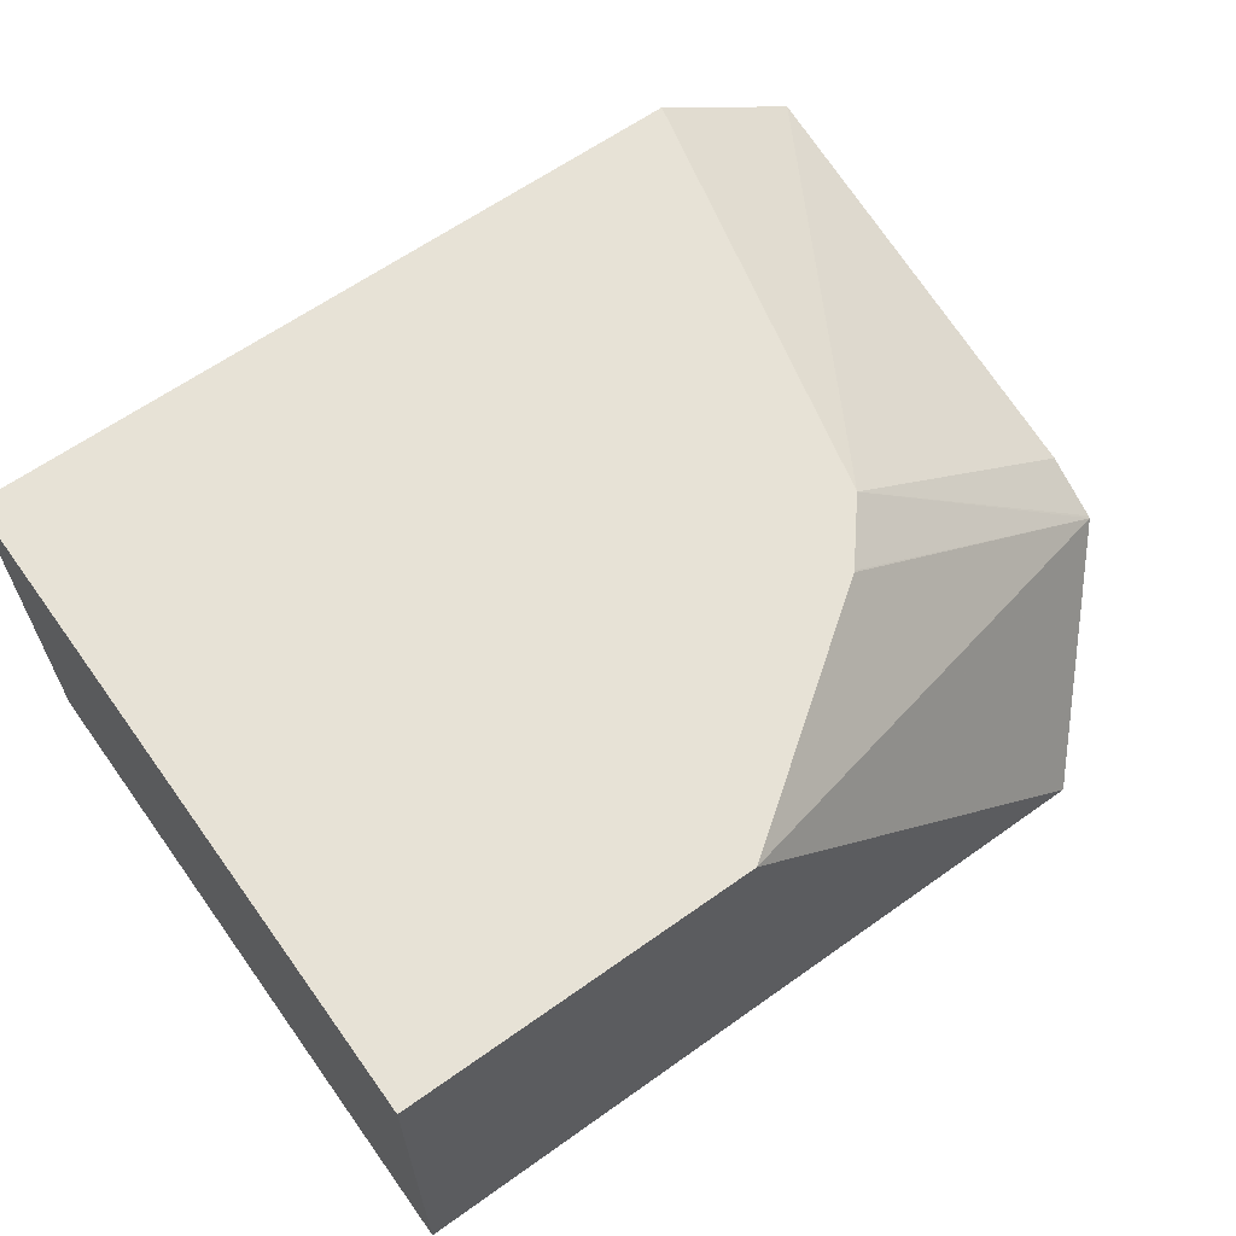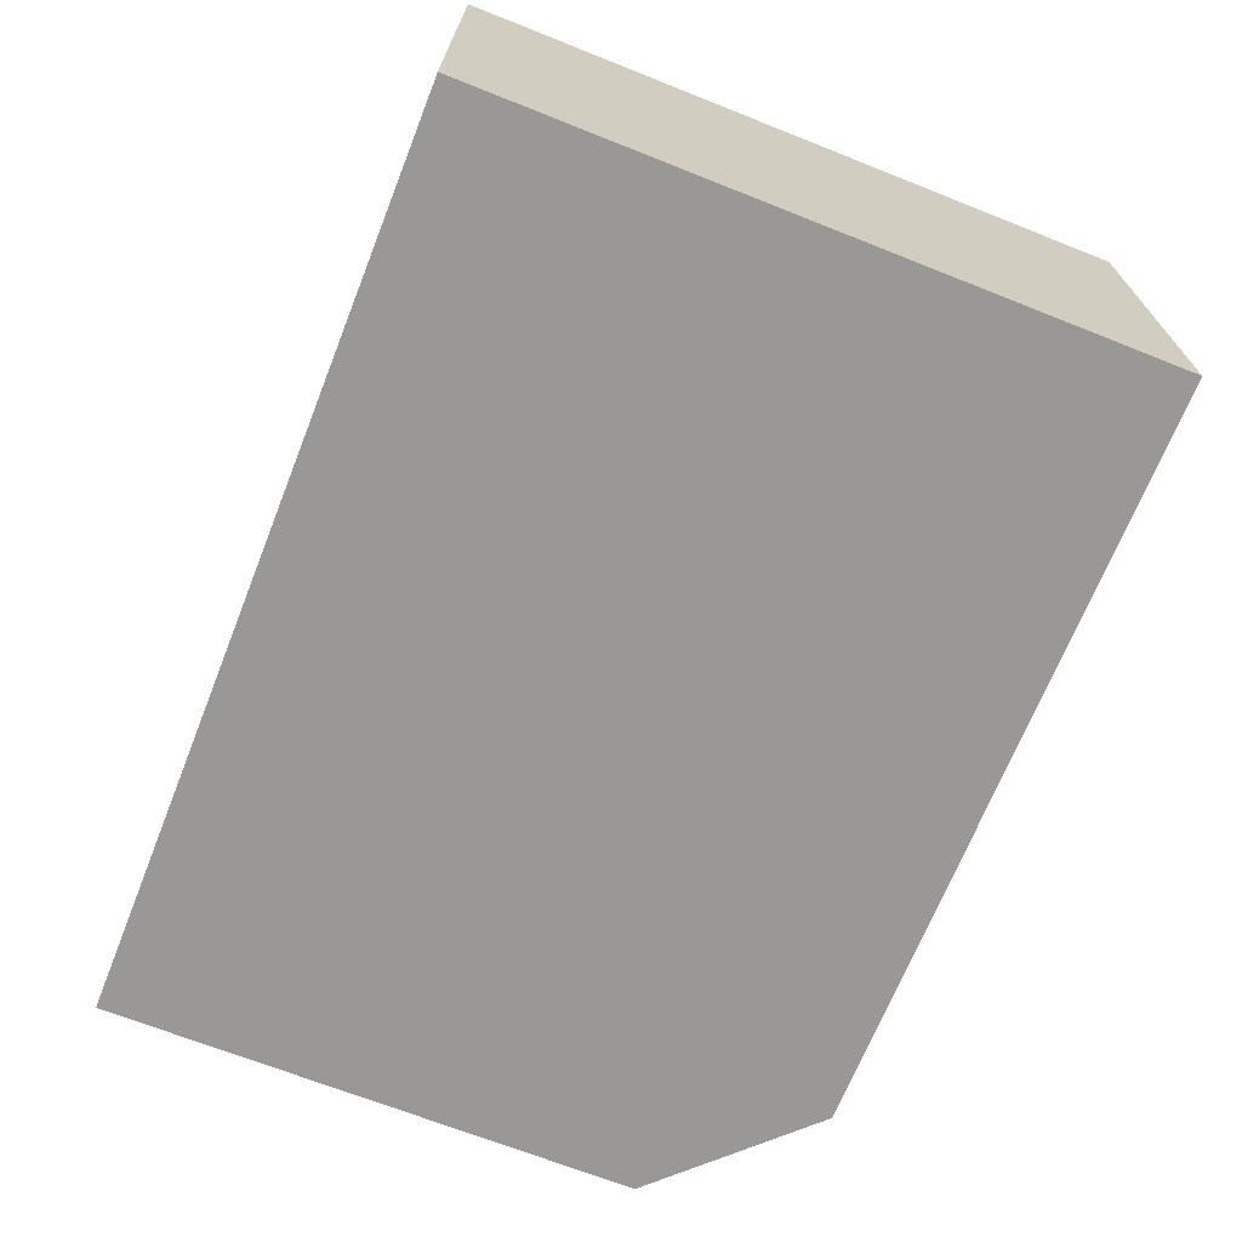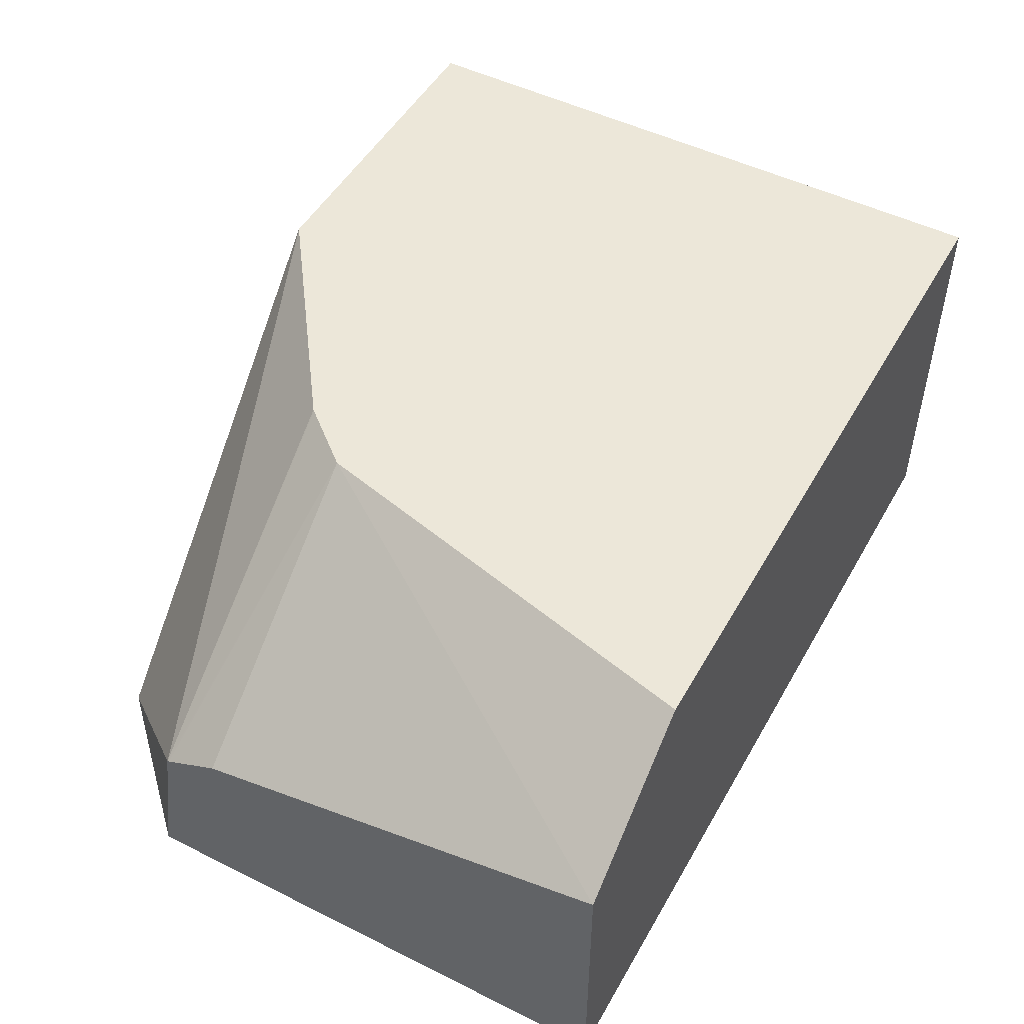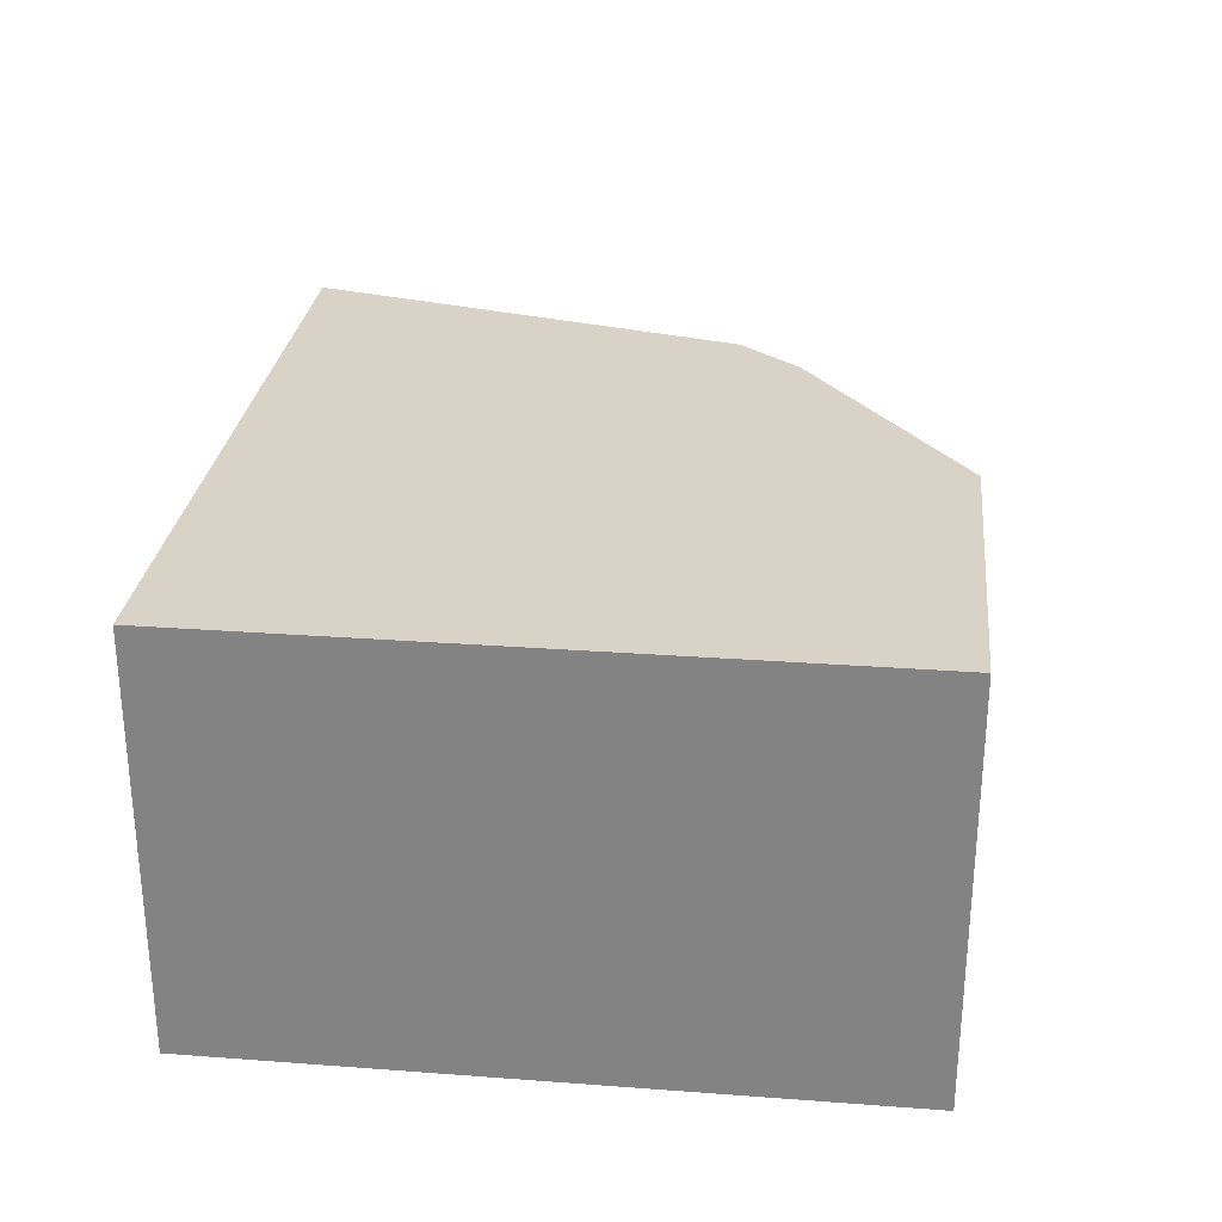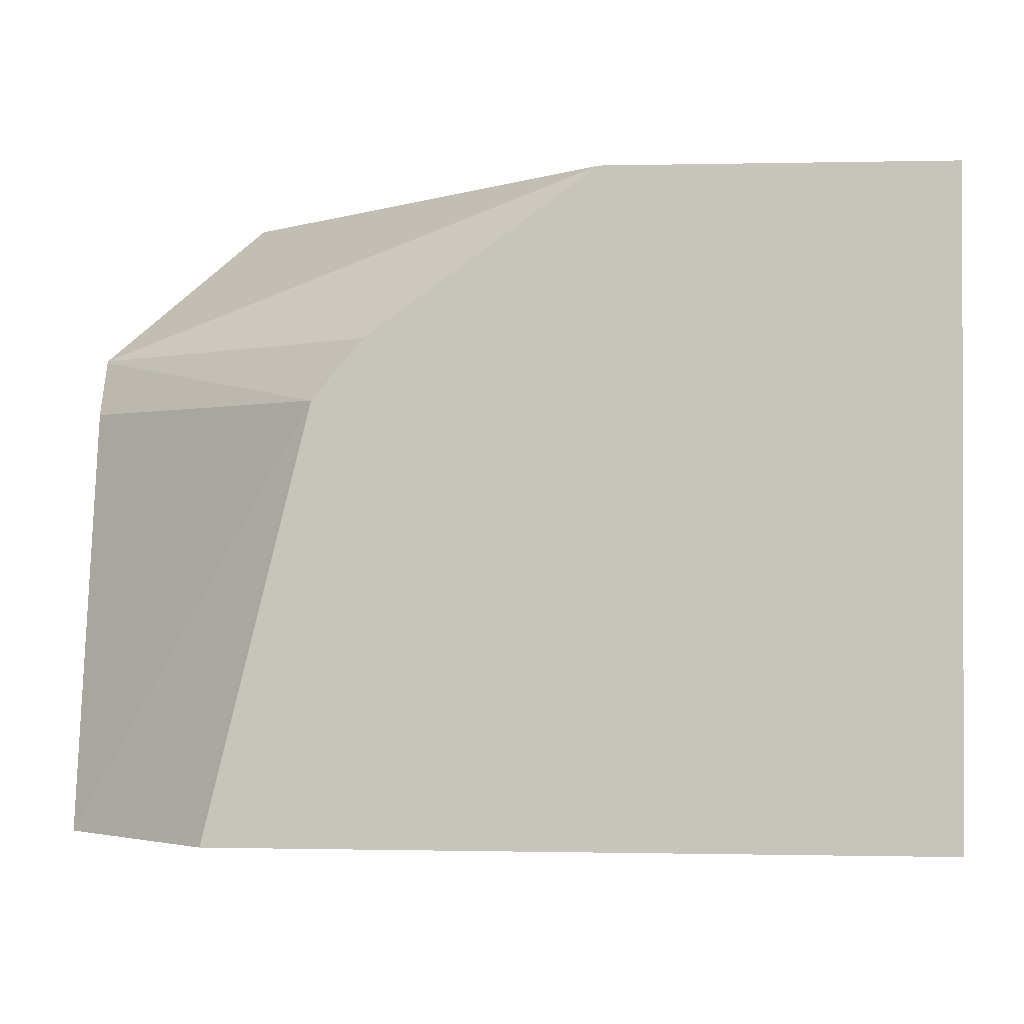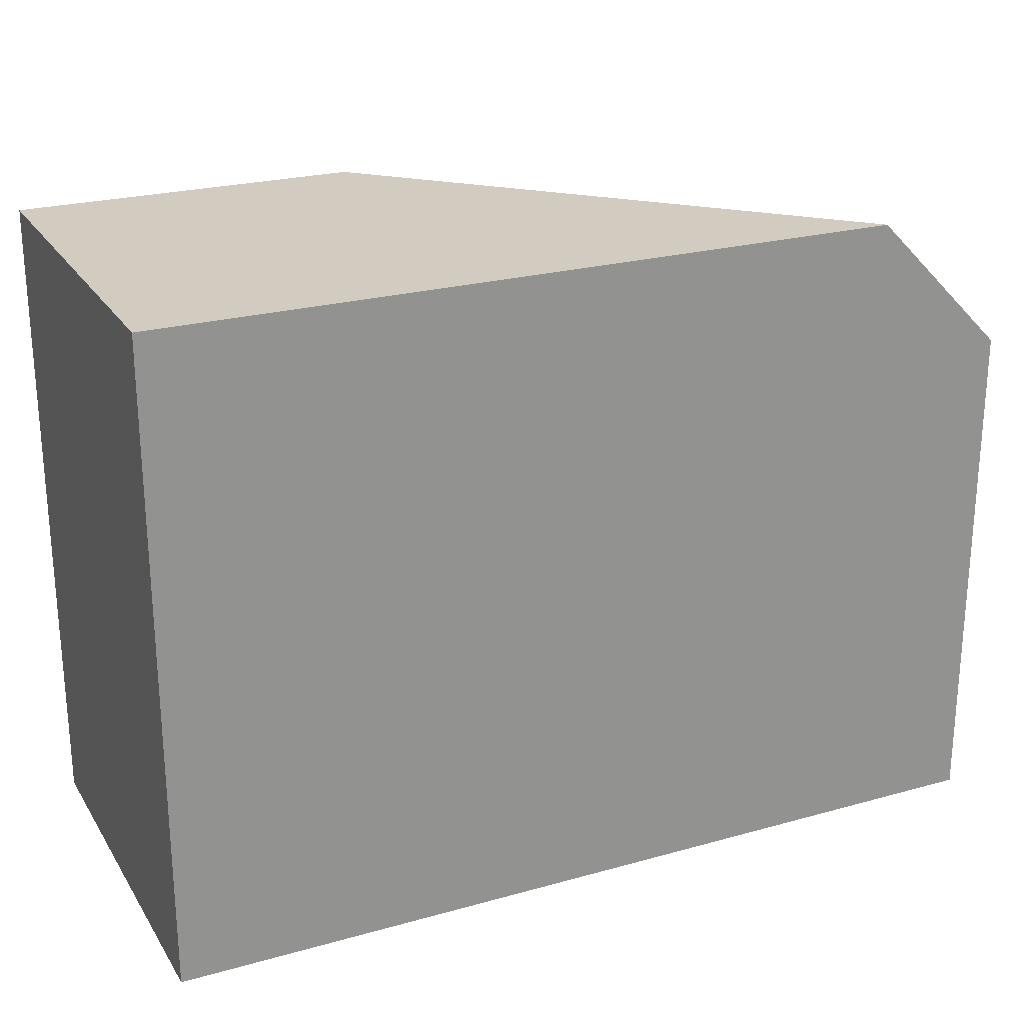
<metadata>
{"format":"obj","ext":"obj","renderer":"f3d","projection":"perspective","resolution":1024,"background":"white","views":[{"elev":63.2,"azim":-35.8,"up":"+Y"},{"elev":-68.6,"azim":-111.7,"up":"+Y"},{"elev":49.7,"azim":118.7,"up":"+Y"},{"elev":28.1,"azim":-83.6,"up":"+Y"},{"elev":-1.0,"azim":-175.3,"up":"+Z"},{"elev":23.9,"azim":-25.0,"up":"+Z"}]}
</metadata>
<code>
v -0.04757 -0.06426 0.006172
v -0.04758 -0.06426 0.01112
v -0.04757 -0.06121 0.006173
v -0.04089 -0.06427 0.006177
v -0.04757 -0.06121 0.01112
v -0.04193 -0.06427 0.01112
v -0.04207 -0.06122 0.006177
v -0.04089 -0.06207 0.006178
v -0.0409 -0.06427 0.01008
v -0.04499 -0.06121 0.01112
v -0.0409 -0.06425 0.01008
v -0.04089 -0.063 0.009888
v -0.04253 -0.06367 0.01112
v -0.04289 -0.06122 0.009433
v -0.04089 -0.06277 0.009434
v -0.04327 -0.06121 0.009888
v -0.04089 -0.06299 0.009871
v -0.04326 -0.06121 0.009878
f 1 2 5
f 1 5 3
f 1 3 7
f 1 7 8
f 1 8 4
f 1 4 9
f 1 9 6
f 1 6 2
f 2 6 13
f 2 13 10
f 2 10 5
f 3 5 10
f 3 10 16
f 3 16 18
f 3 18 14
f 3 14 7
f 4 8 15
f 4 15 17
f 4 17 12
f 4 12 11
f 4 11 9
f 6 9 11
f 6 11 12
f 6 12 13
f 7 14 8
f 8 14 15
f 10 13 12
f 10 12 16
f 12 17 14
f 12 14 18
f 12 18 16
f 14 17 15

</code>
